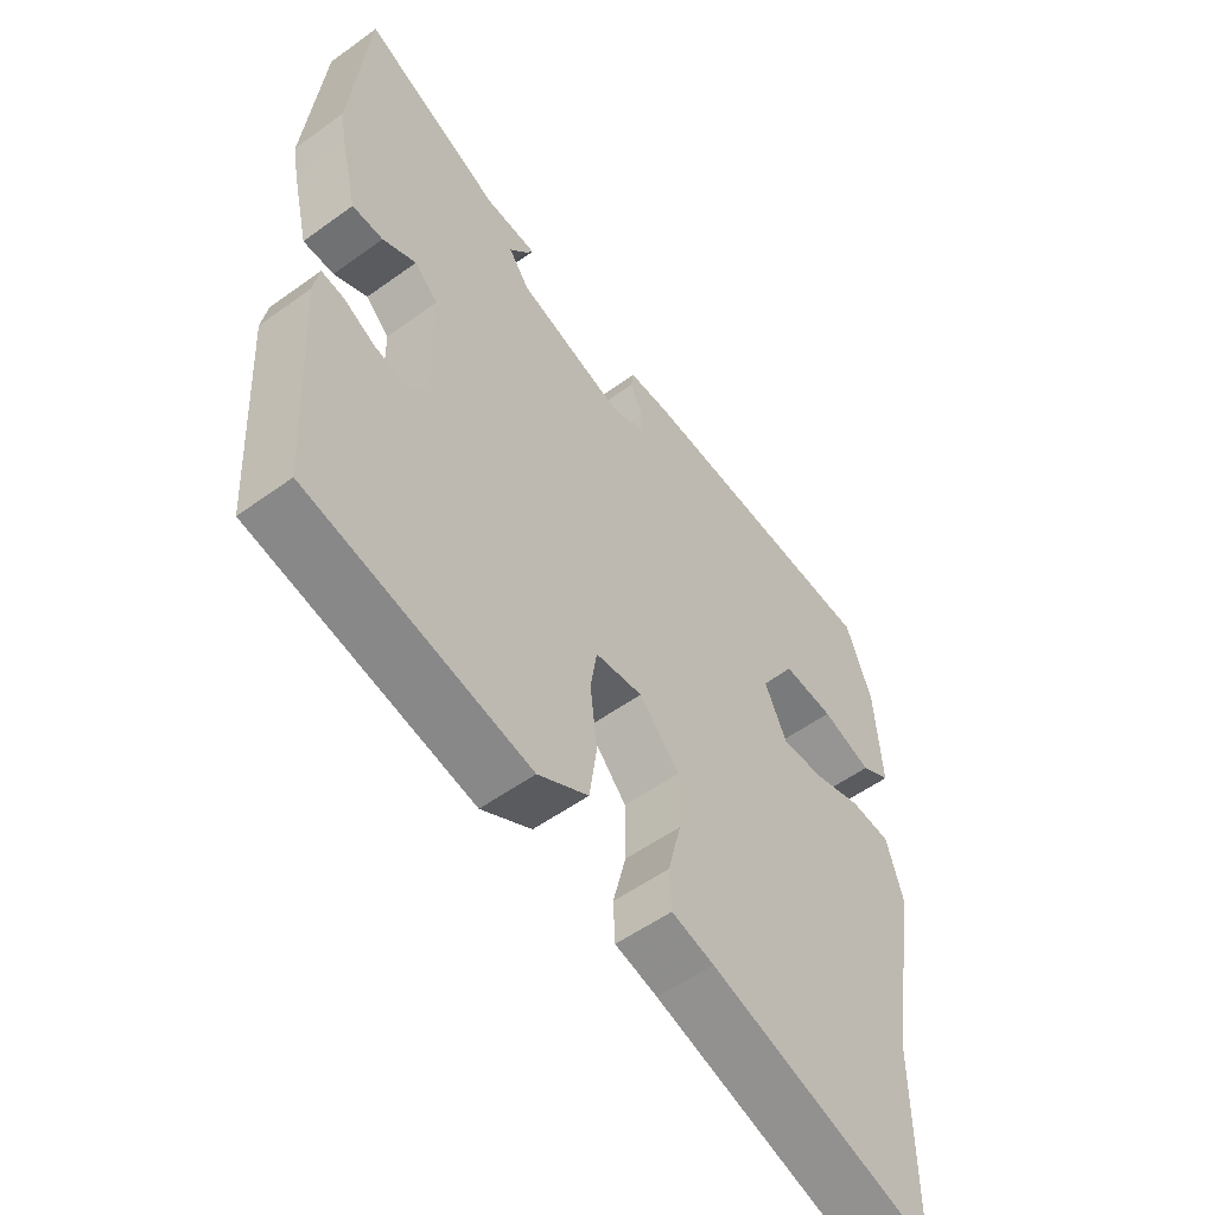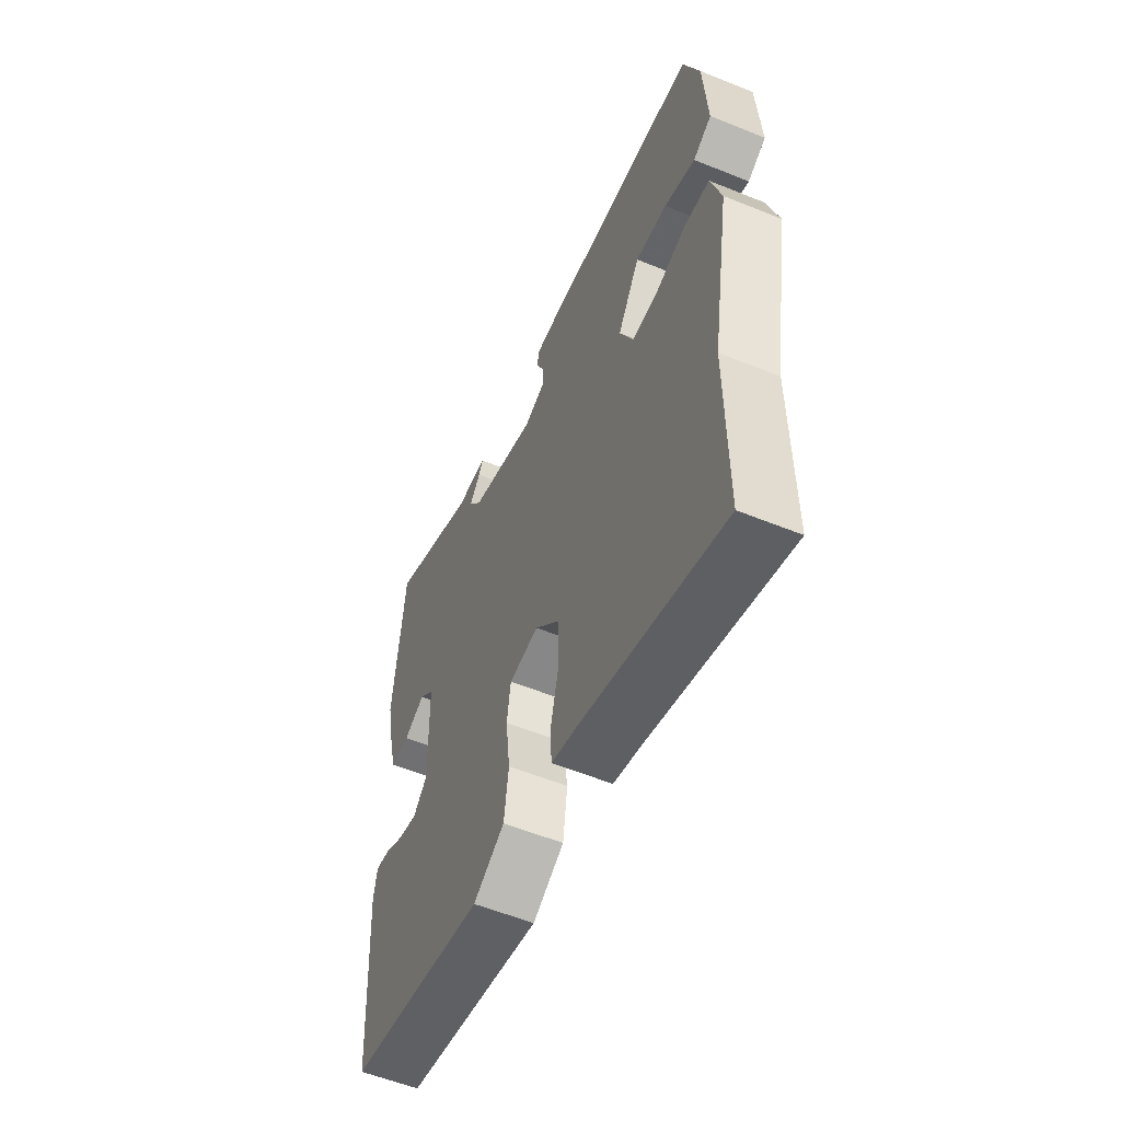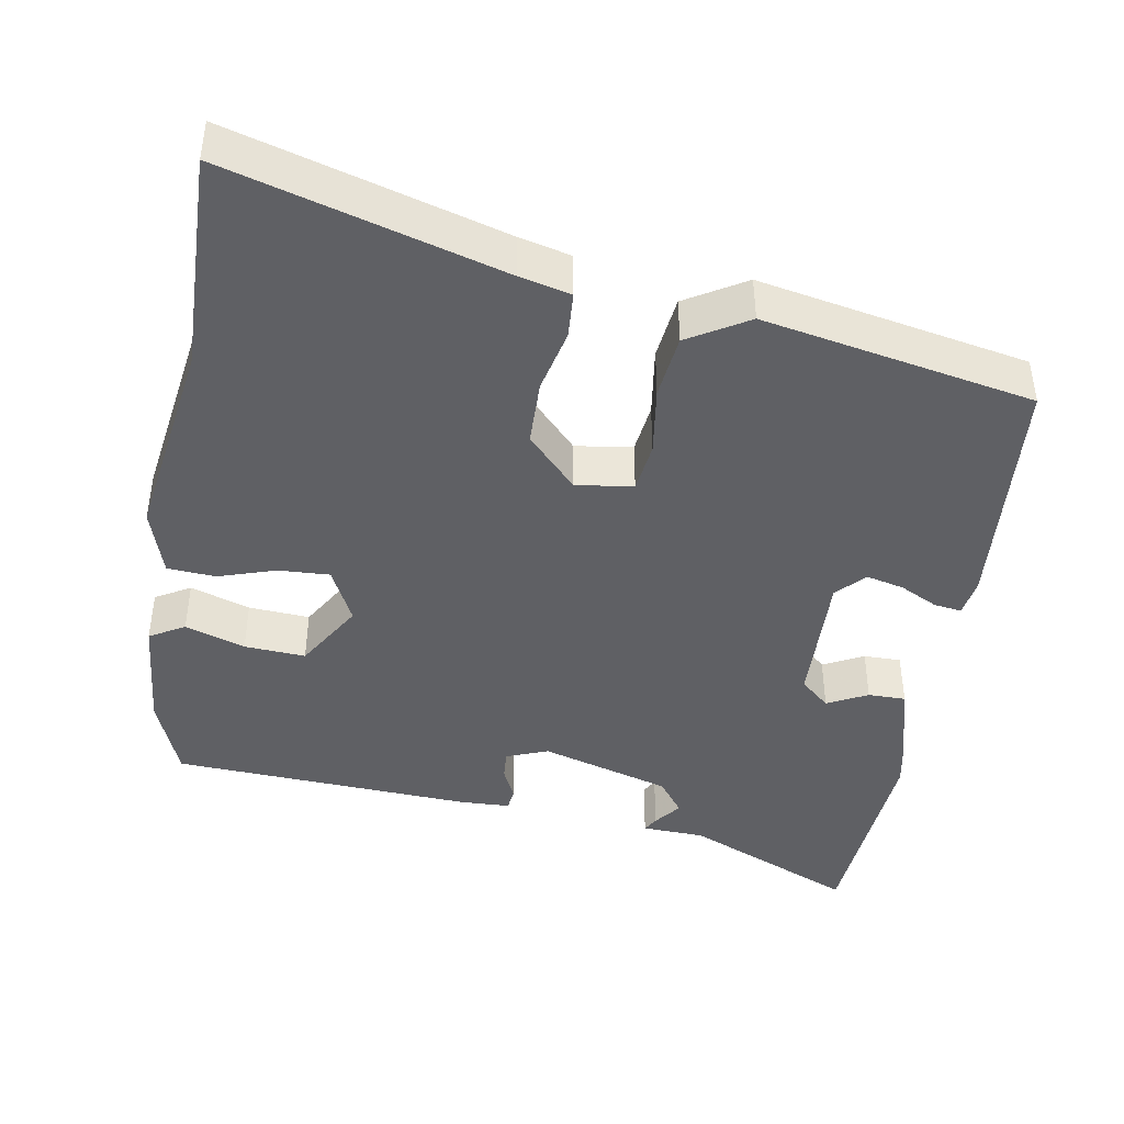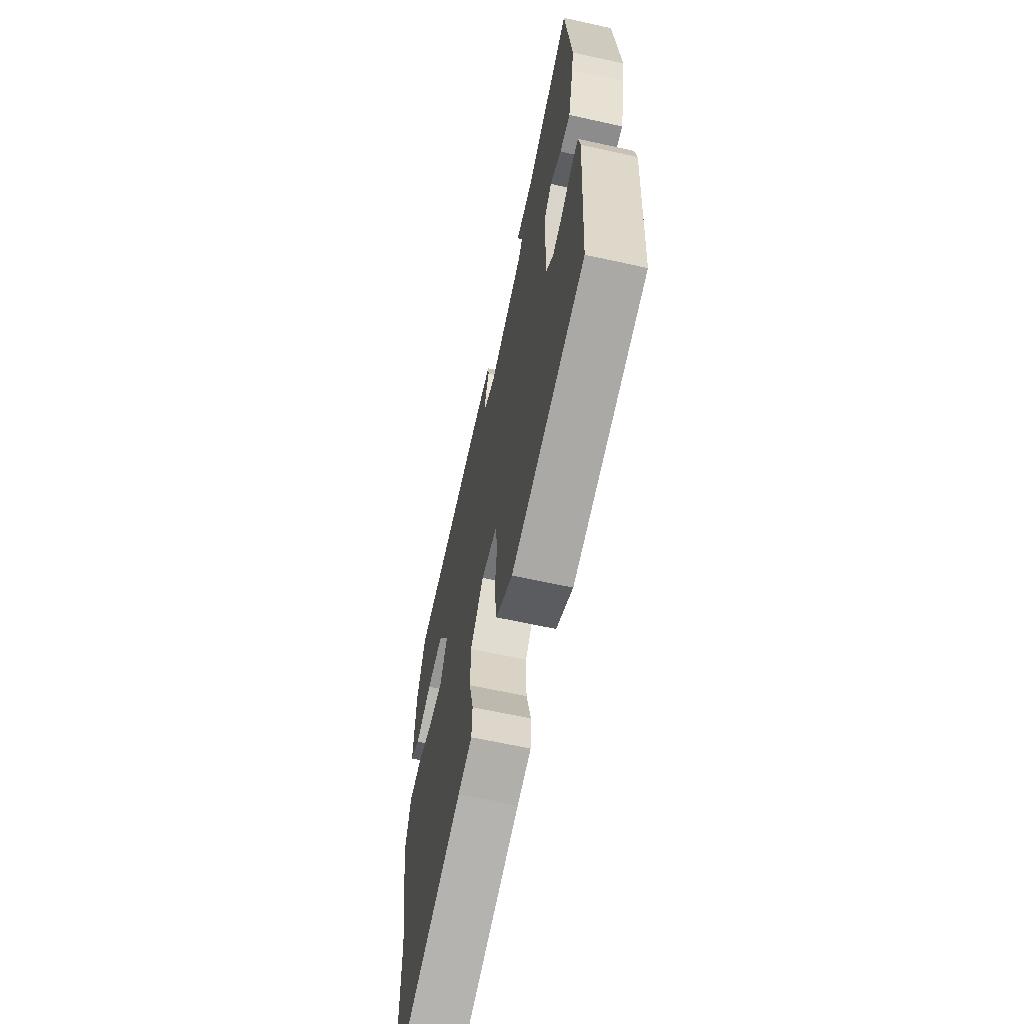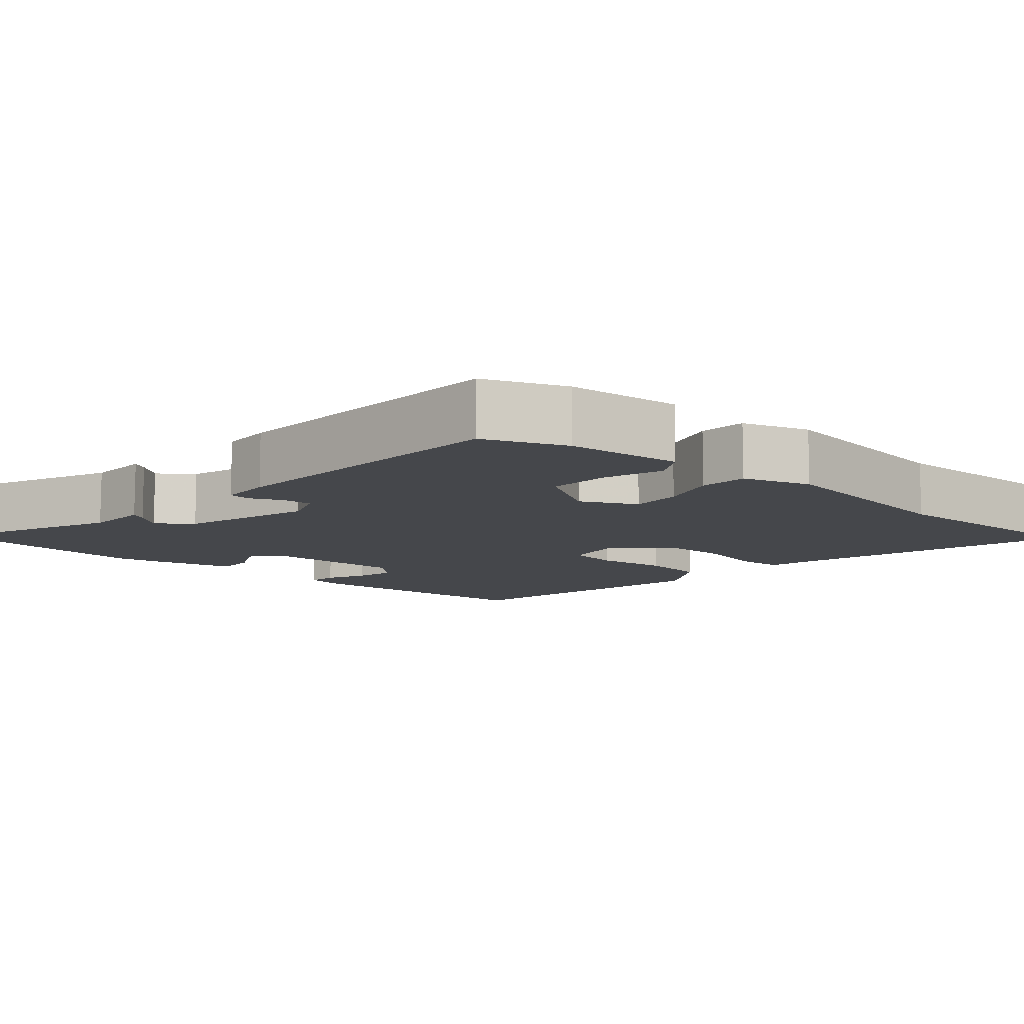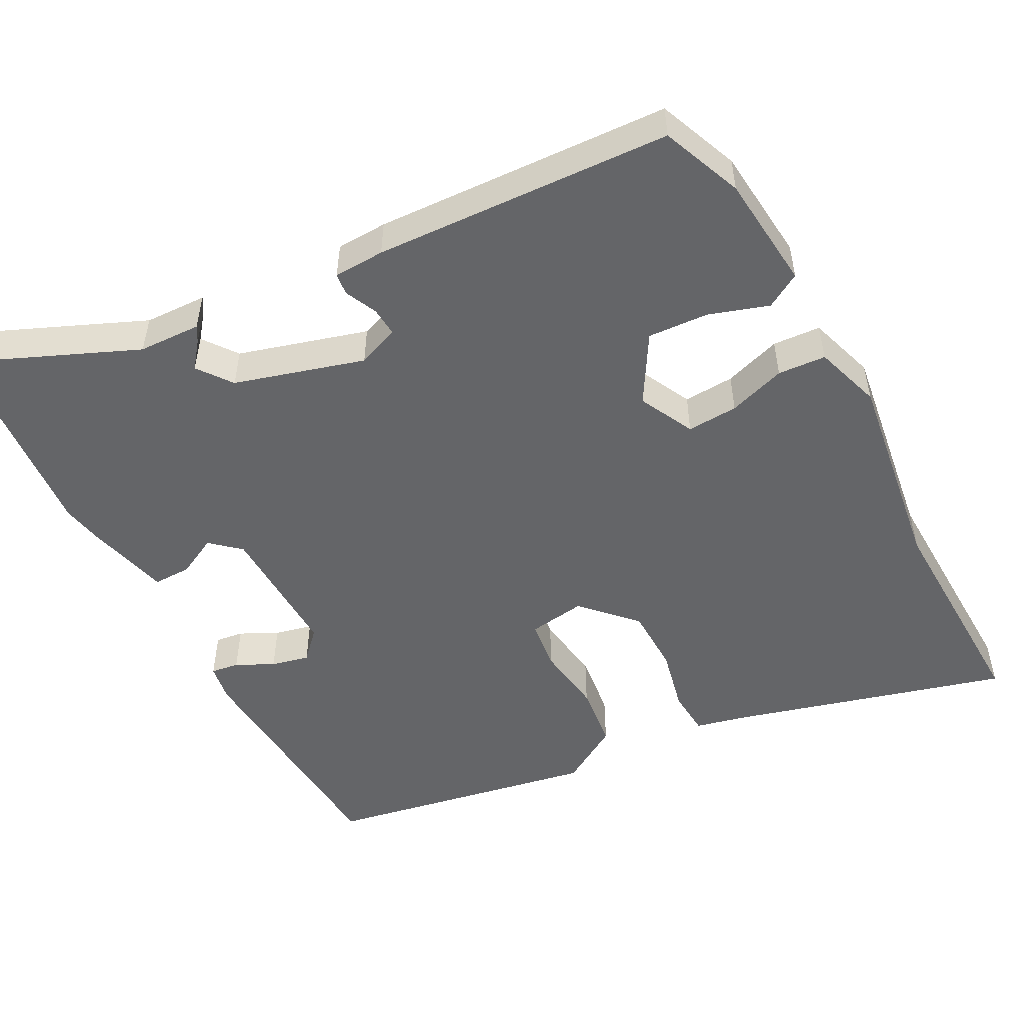
<metadata>
{"format":"obj","ext":"obj","renderer":"f3d","projection":"perspective","resolution":1024,"background":"white","views":[{"elev":-54.4,"azim":-52.5,"up":"+Z"},{"elev":-56.1,"azim":66.9,"up":"+Z"},{"elev":-43.5,"azim":171.5,"up":"+Y"},{"elev":-63.2,"azim":-102.6,"up":"+Z"},{"elev":-10.4,"azim":50.1,"up":"+Y"},{"elev":-51.6,"azim":29.3,"up":"+Y"}]}
</metadata>
<code>
v 0.499 0.07 -0.317
v 0.501 0.07 -0.612
v 0.139 0.07 -0.501
v 0.071 0.07 -0.483
v 0.068 0.07 -0.422
v 0.089 0.07 -0.338
v 0.089 0.07 -0.251
v 0.025 0.07 -0.181
v -0.051 0.07 -0.19
v -0.061 0.07 -0.256
v -0.05 0.07 -0.348
v -0.062 0.07 -0.433
v -0.143 0.07 -0.479
v -0.501 0.07 -0.402
v -0.519 0.07 -0.078
v -0.51 0.07 -0.028
v -0.473 0.07 -0.034
v -0.424 0.07 -0.06
v -0.374 0.07 -0.073
v -0.338 0.07 -0.037
v -0.34 0.07 0.146
v -0.378 0.07 0.181
v -0.432 0.07 0.155
v -0.482 0.07 0.156
v -0.509 0.07 0.269
v -0.518 0.07 0.322
v -0.49 0.07 0.6
v -0.266 0.07 0.498
v -0.183 0.07 0.493
v -0.195 0.07 0.473
v -0.223 0.07 0.439
v -0.19 0.07 0.393
v -0.019 0.07 0.339
v 0.037 0.07 0.359
v 0.035 0.07 0.398
v 0.016 0.07 0.441
v 0.02 0.07 0.47
v 0.088 0.07 0.471
v 0.485 0.07 0.442
v 0.526 0.07 0.333
v 0.537 0.07 0.179
v 0.49 0.07 0.153
v 0.411 0.07 0.181
v 0.33 0.07 0.188
v 0.274 0.07 0.099
v 0.309 0.07 0.025
v 0.377 0.07 0.027
v 0.454 0.07 0.05
v 0.518 0.07 0.044
v 0.545 0.07 -0.046
v 0.499 0 -0.317
v 0.501 0 -0.612
v 0.139 0 -0.501
v 0.071 0 -0.483
v 0.068 0 -0.422
v 0.089 0 -0.338
v 0.089 0 -0.251
v 0.025 0 -0.181
v -0.051 0 -0.19
v -0.061 0 -0.256
v -0.05 0 -0.348
v -0.062 0 -0.433
v -0.143 0 -0.479
v -0.501 0 -0.402
v -0.519 0 -0.078
v -0.51 0 -0.028
v -0.473 0 -0.034
v -0.424 0 -0.06
v -0.374 0 -0.073
v -0.338 0 -0.037
v -0.34 0 0.146
v -0.378 0 0.181
v -0.432 0 0.155
v -0.482 0 0.156
v -0.509 0 0.269
v -0.518 0 0.322
v -0.49 0 0.6
v -0.266 0 0.498
v -0.183 0 0.493
v -0.195 0 0.473
v -0.223 0 0.439
v -0.19 0 0.393
v -0.019 0 0.339
v 0.037 0 0.359
v 0.035 0 0.398
v 0.016 0 0.441
v 0.02 0 0.47
v 0.088 0 0.471
v 0.485 0 0.442
v 0.526 0 0.333
v 0.537 0 0.179
v 0.49 0 0.153
v 0.411 0 0.181
v 0.33 0 0.188
v 0.274 0 0.099
v 0.309 0 0.025
v 0.377 0 0.027
v 0.454 0 0.05
v 0.518 0 0.044
v 0.545 0 -0.046
f 49 50 1
f 48 49 1
f 47 48 1
f 1 2 3
f 47 1 3
f 46 47 3
f 4 5 6
f 3 4 6
f 46 3 6
f 45 46 6
f 41 42 43
f 40 41 43
f 39 40 43
f 38 39 43
f 37 38 43
f 36 37 43
f 35 36 43
f 34 35 43 44
f 33 34 44 45
f 28 29 30 31
f 28 31 32
f 27 28 32
f 26 27 32
f 25 26 32
f 24 25 32
f 23 24 32
f 22 23 32
f 32 33 45
f 22 32 45
f 21 22 45
f 16 17 18
f 15 16 18
f 14 15 18
f 13 14 18
f 12 13 18
f 11 12 18
f 10 11 18
f 9 10 18 19
f 8 9 19 20
f 45 6 7
f 45 7 8
f 8 20 21 45
f 51 100 99
f 51 99 98
f 51 98 97
f 53 52 51
f 53 51 97
f 53 97 96
f 56 55 54
f 56 54 53
f 56 53 96
f 56 96 95
f 93 92 91
f 93 91 90
f 93 90 89
f 93 89 88
f 93 88 87
f 93 87 86
f 93 86 85
f 94 93 85 84
f 95 94 84 83
f 81 80 79 78
f 82 81 78
f 82 78 77
f 82 77 76
f 82 76 75
f 82 75 74
f 82 74 73
f 82 73 72
f 95 83 82
f 95 82 72
f 95 72 71
f 68 67 66
f 68 66 65
f 68 65 64
f 68 64 63
f 68 63 62
f 68 62 61
f 68 61 60
f 69 68 60 59
f 70 69 59 58
f 57 56 95
f 58 57 95
f 95 71 70 58
f 1 51 52 2
f 2 52 53 3
f 3 53 54 4
f 4 54 55 5
f 5 55 56 6
f 6 56 57 7
f 7 57 58 8
f 8 58 59 9
f 9 59 60 10
f 10 60 61 11
f 11 61 62 12
f 12 62 63 13
f 13 63 64 14
f 14 64 65 15
f 15 65 66 16
f 16 66 67 17
f 17 67 68 18
f 18 68 69 19
f 19 69 70 20
f 20 70 71 21
f 21 71 72 22
f 22 72 73 23
f 23 73 74 24
f 24 74 75 25
f 25 75 76 26
f 26 76 77 27
f 27 77 78 28
f 28 78 79 29
f 29 79 80 30
f 30 80 81 31
f 31 81 82 32
f 32 82 83 33
f 33 83 84 34
f 34 84 85 35
f 35 85 86 36
f 36 86 87 37
f 37 87 88 38
f 38 88 89 39
f 39 89 90 40
f 40 90 91 41
f 41 91 92 42
f 42 92 93 43
f 43 93 94 44
f 44 94 95 45
f 45 95 96 46
f 46 96 97 47
f 47 97 98 48
f 48 98 99 49
f 49 99 100 50
f 50 100 51 1

</code>
